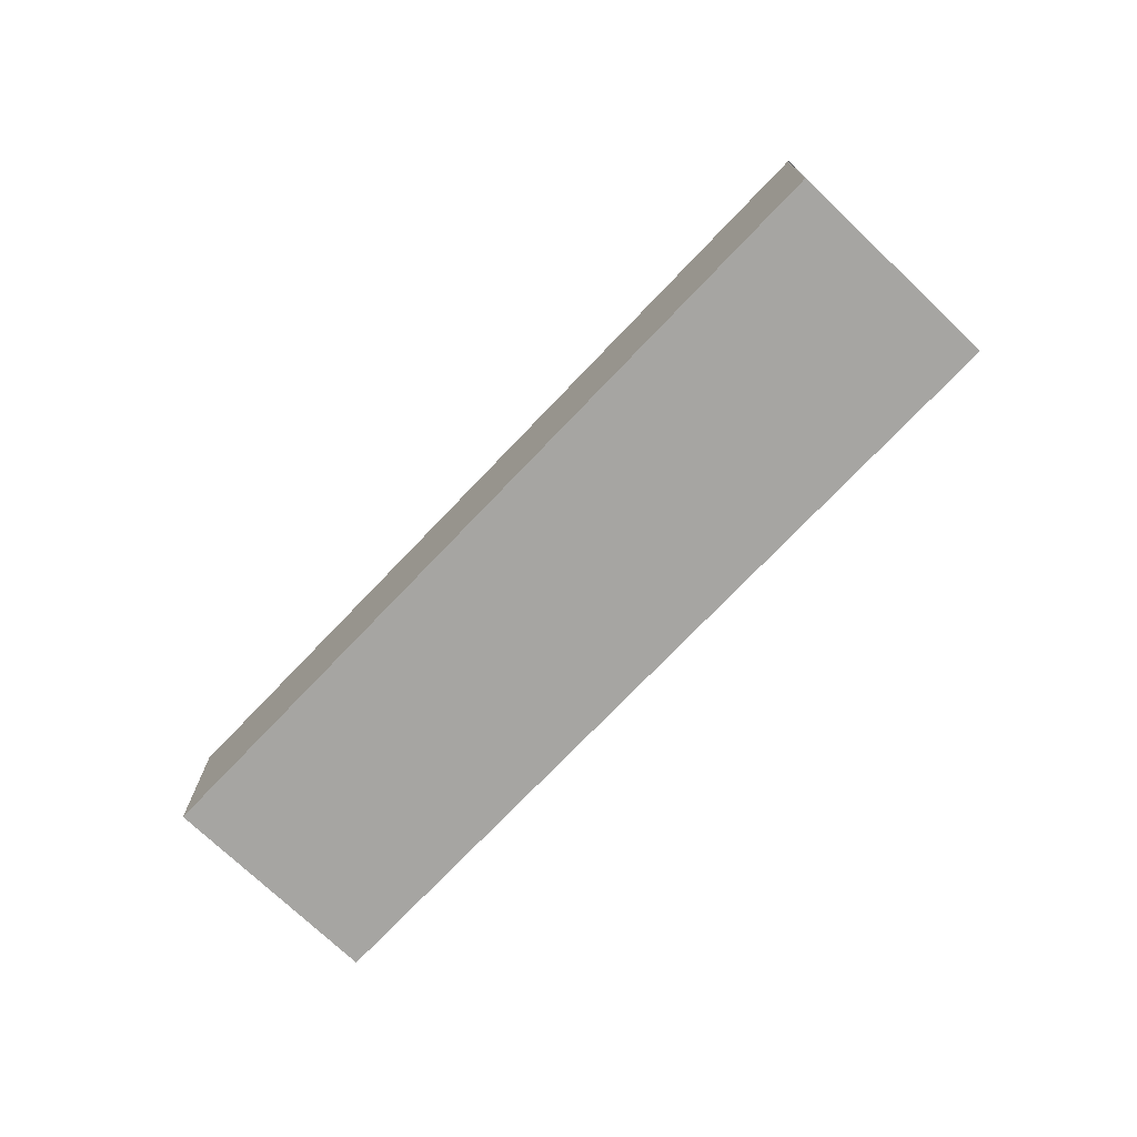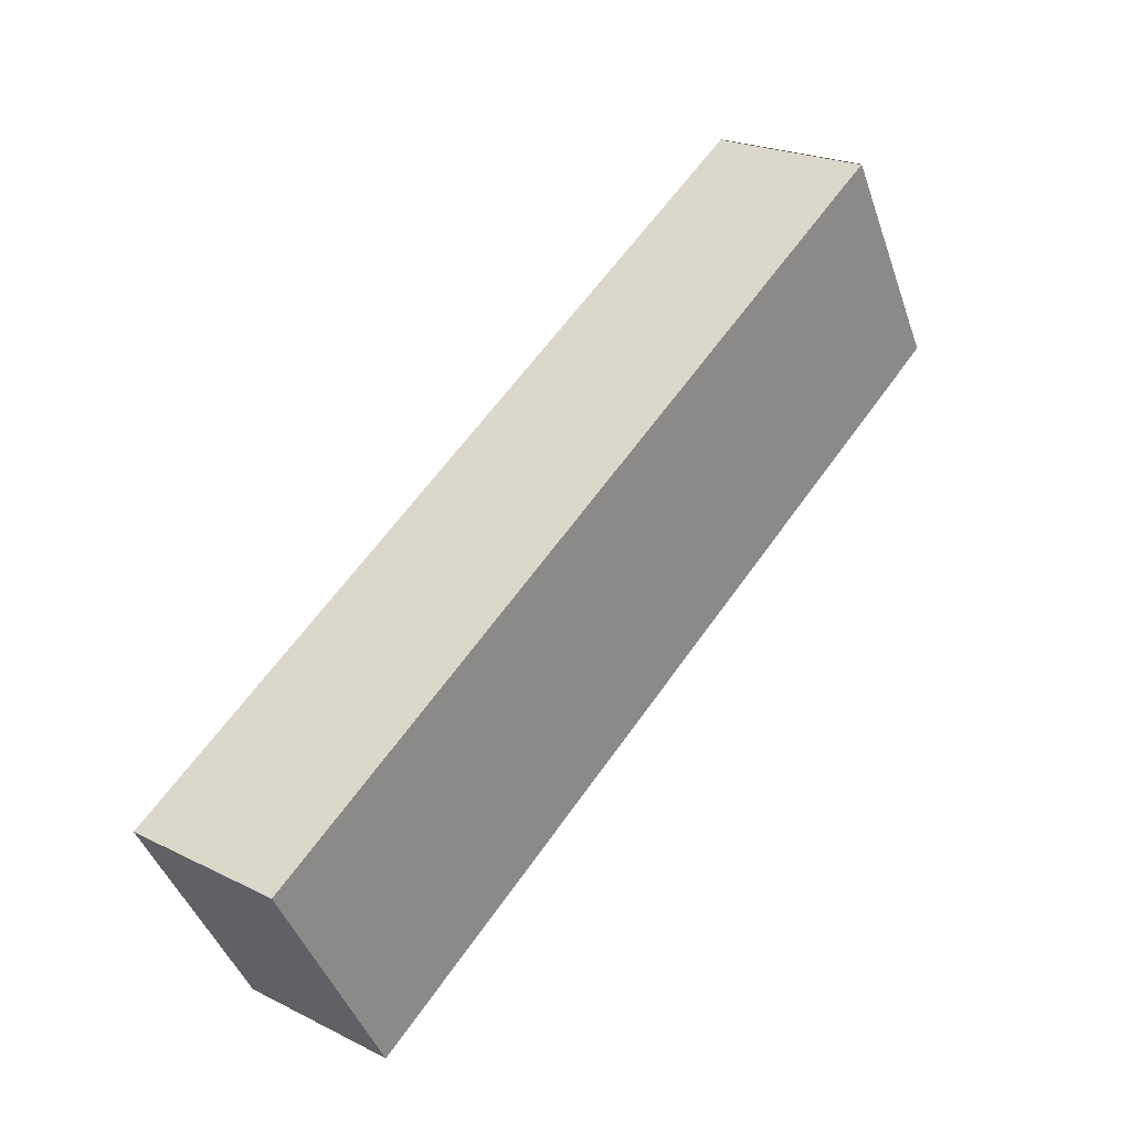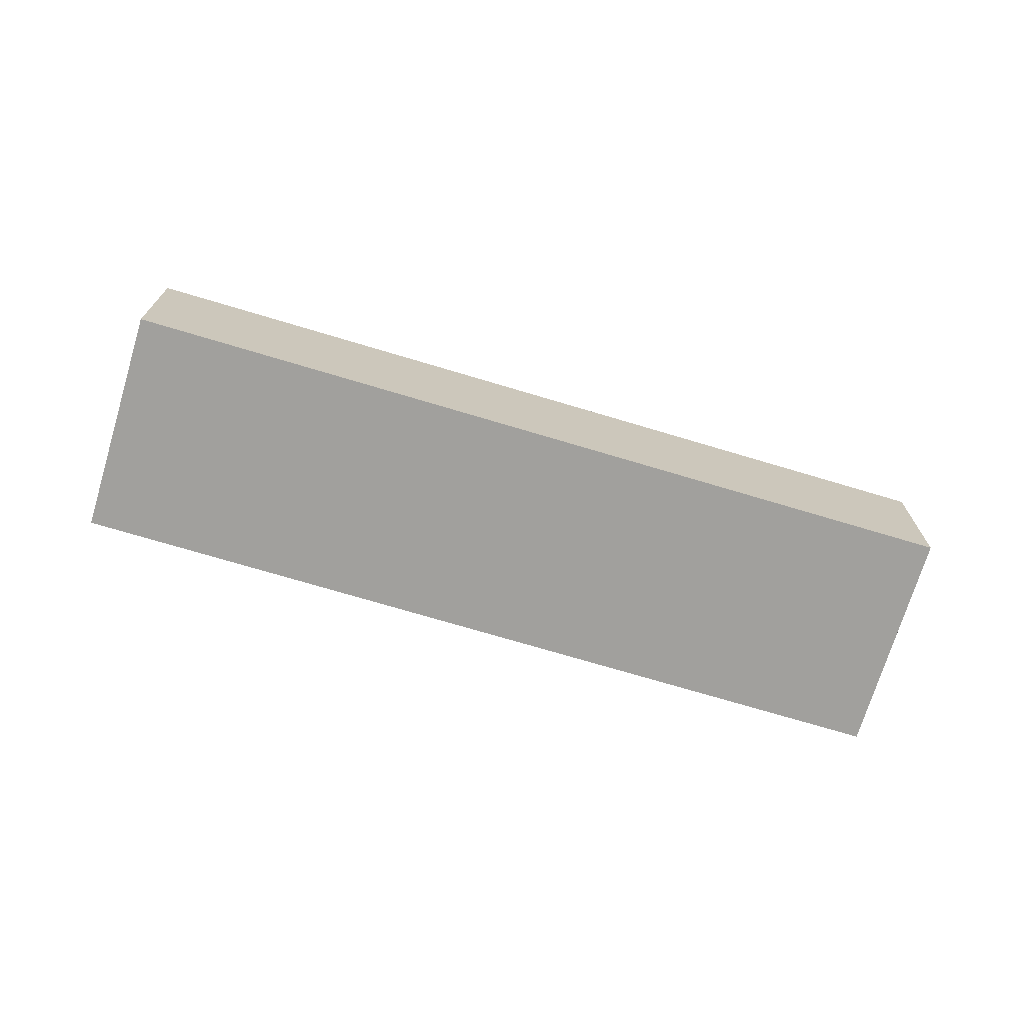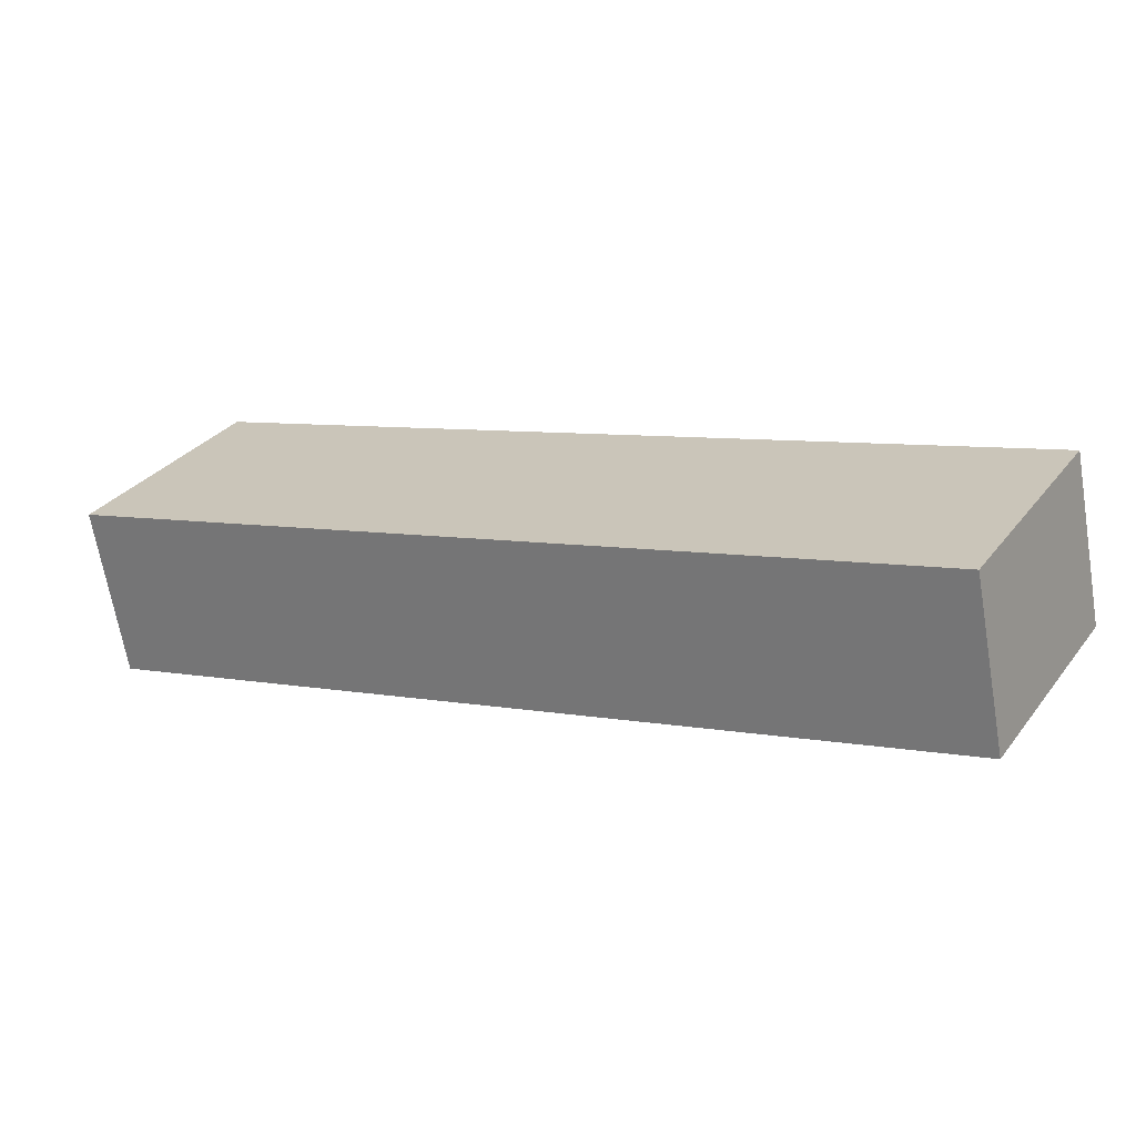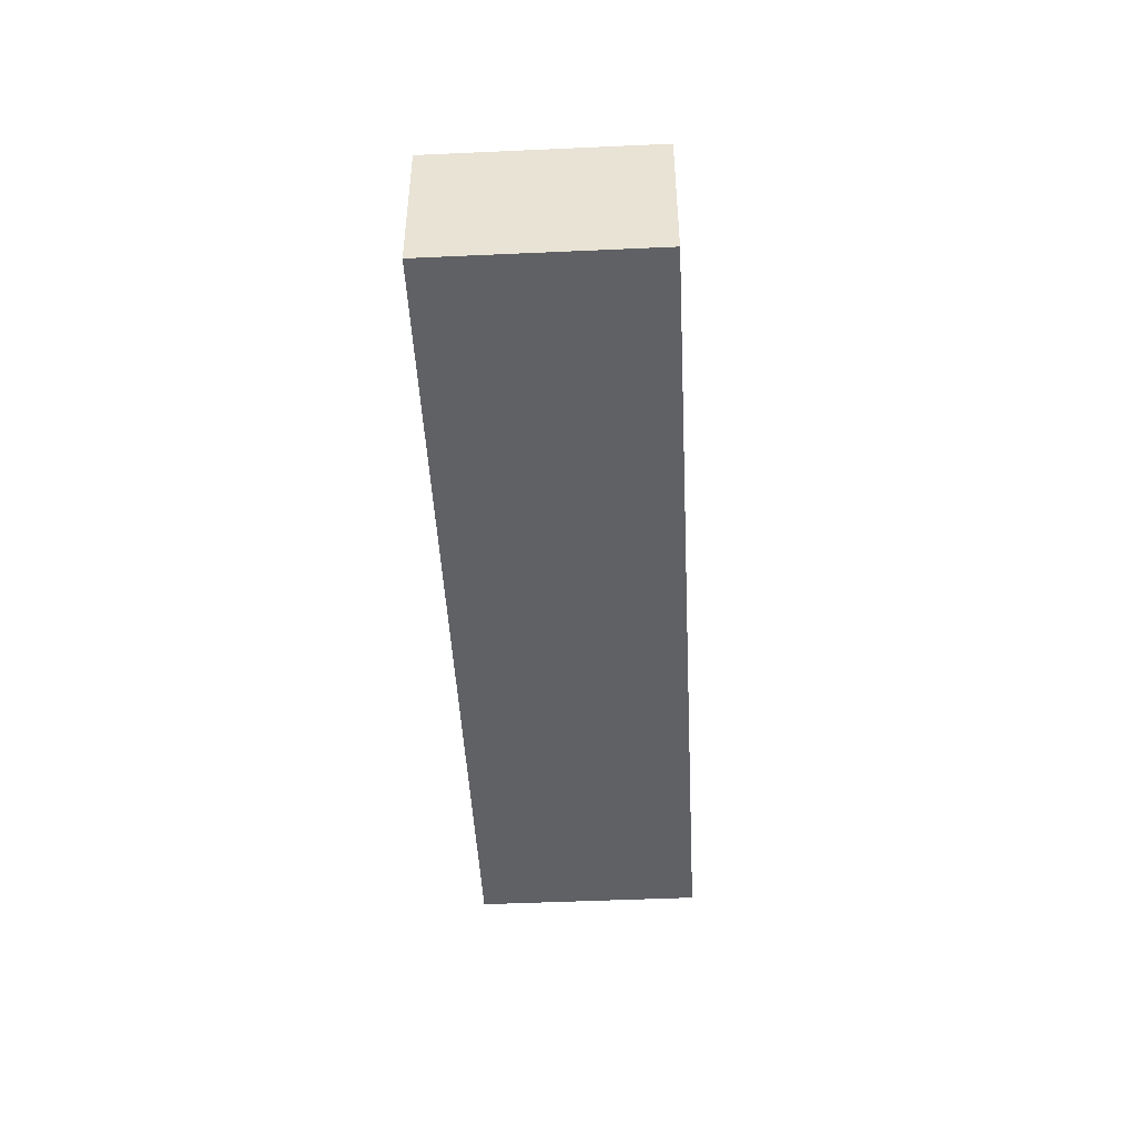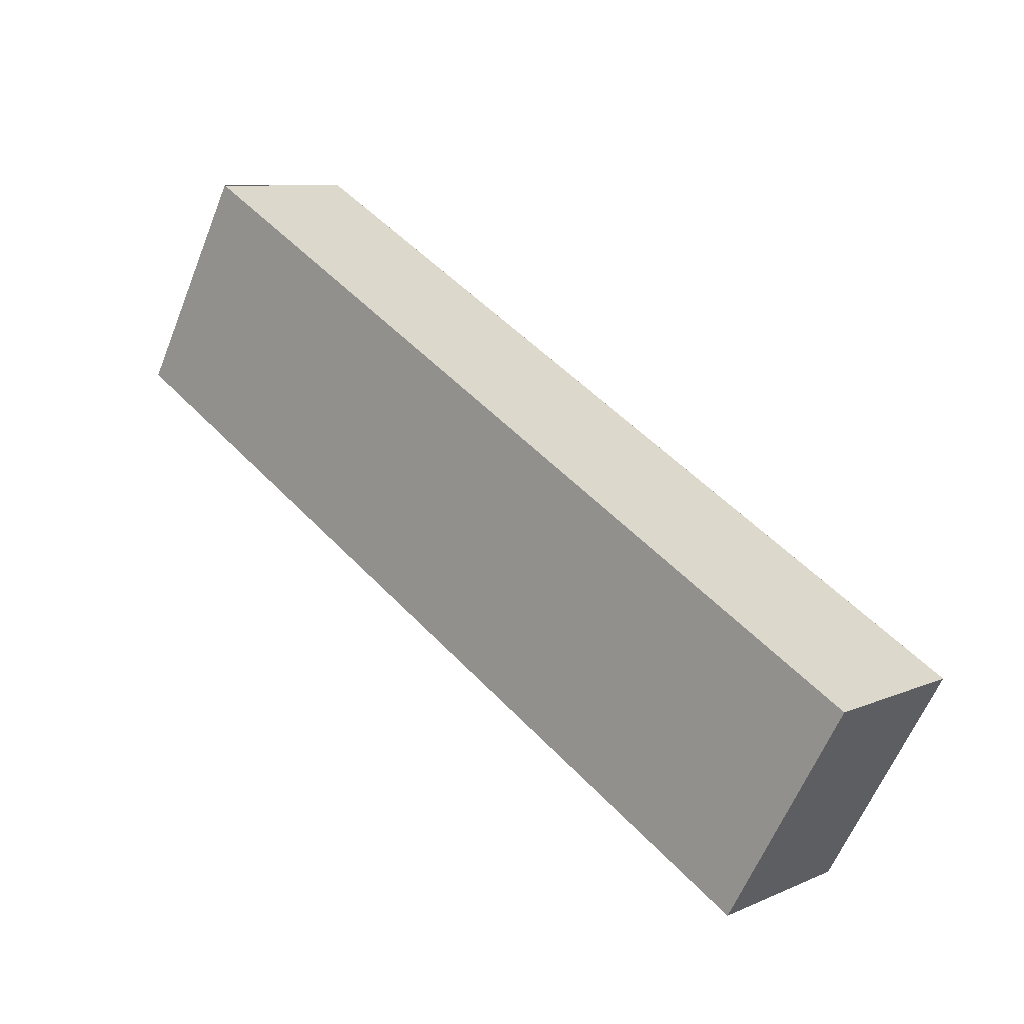
<metadata>
{"format":"obj","ext":"obj","renderer":"f3d","projection":"perspective","resolution":1024,"background":"white","views":[{"elev":-73.6,"azim":16.9,"up":"+Y"},{"elev":22.6,"azim":-49.6,"up":"+Z"},{"elev":-71.7,"azim":133.8,"up":"+Y"},{"elev":-66.9,"azim":-170.3,"up":"+Z"},{"elev":-46.9,"azim":63.5,"up":"+Y"},{"elev":9.0,"azim":-138.7,"up":"+Z"}]}
</metadata>
<code>
v  1.973 2.759 -3.492
v  14.93 2.759 4.123
v  15.05 2.759 3.9
v  13.09 2.759 7.384
v  13.07 2.759 7.377
v  0 2.759 1.689e-16
v  15.05 -2.388e-16 3.9
v  1.973 2.138e-16 -3.492
v  0 0 0
v  13.07 -4.517e-16 7.377
v  14.93 -2.525e-16 4.123
v  13.09 -4.521e-16 7.384
g defaultobject
f 1 2 3
f 2 1 4
f 4 1 5
f 5 1 6
f 7 1 3
f 1 7 8
f 8 6 1
f 6 8 9
f 9 5 6
f 5 9 10
f 2 7 3
f 7 2 4
f 7 4 11
f 11 4 12
f 7 9 8
f 9 7 11
f 9 11 12
f 9 12 10

</code>
